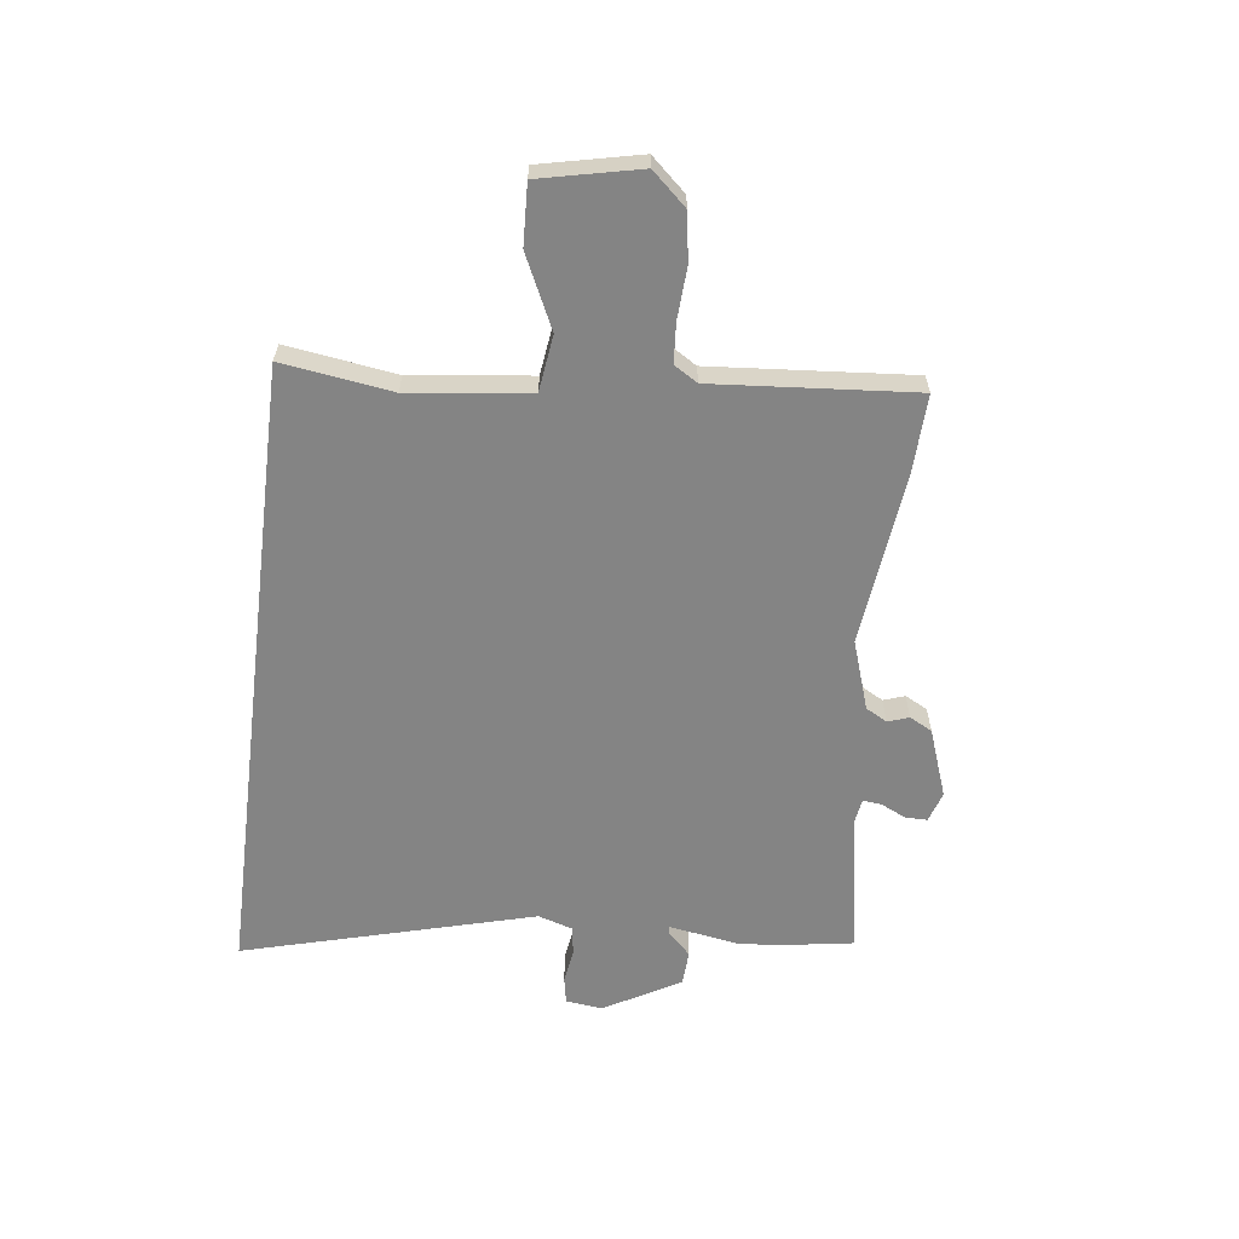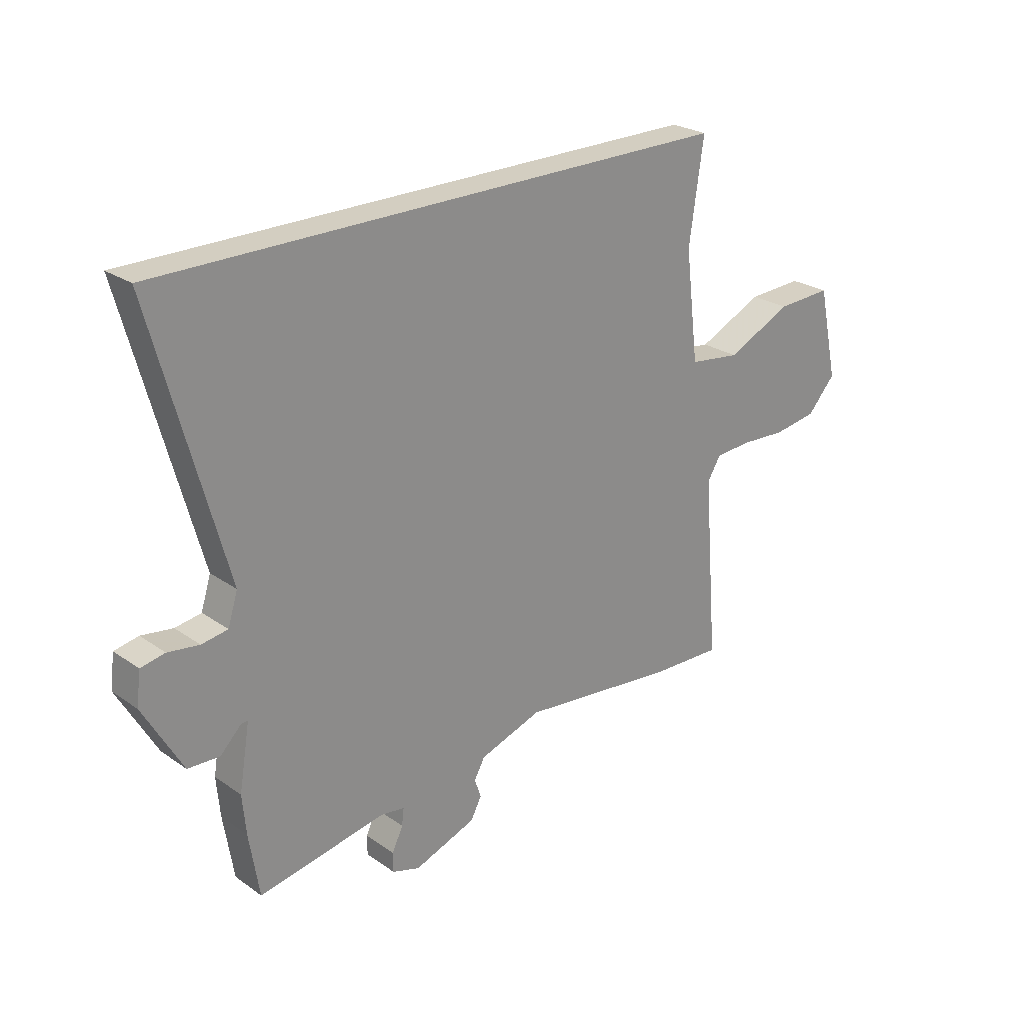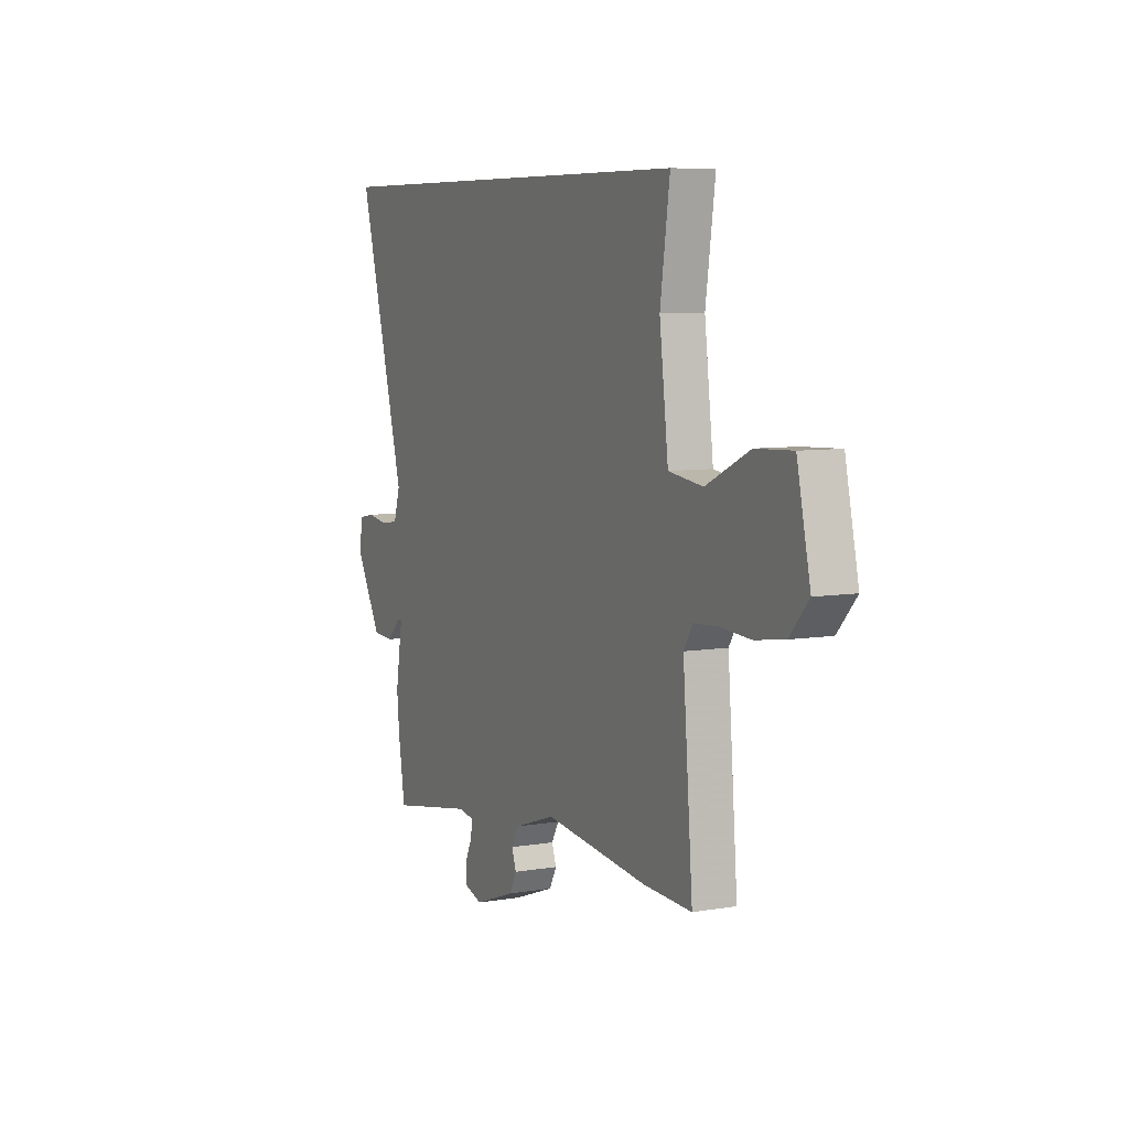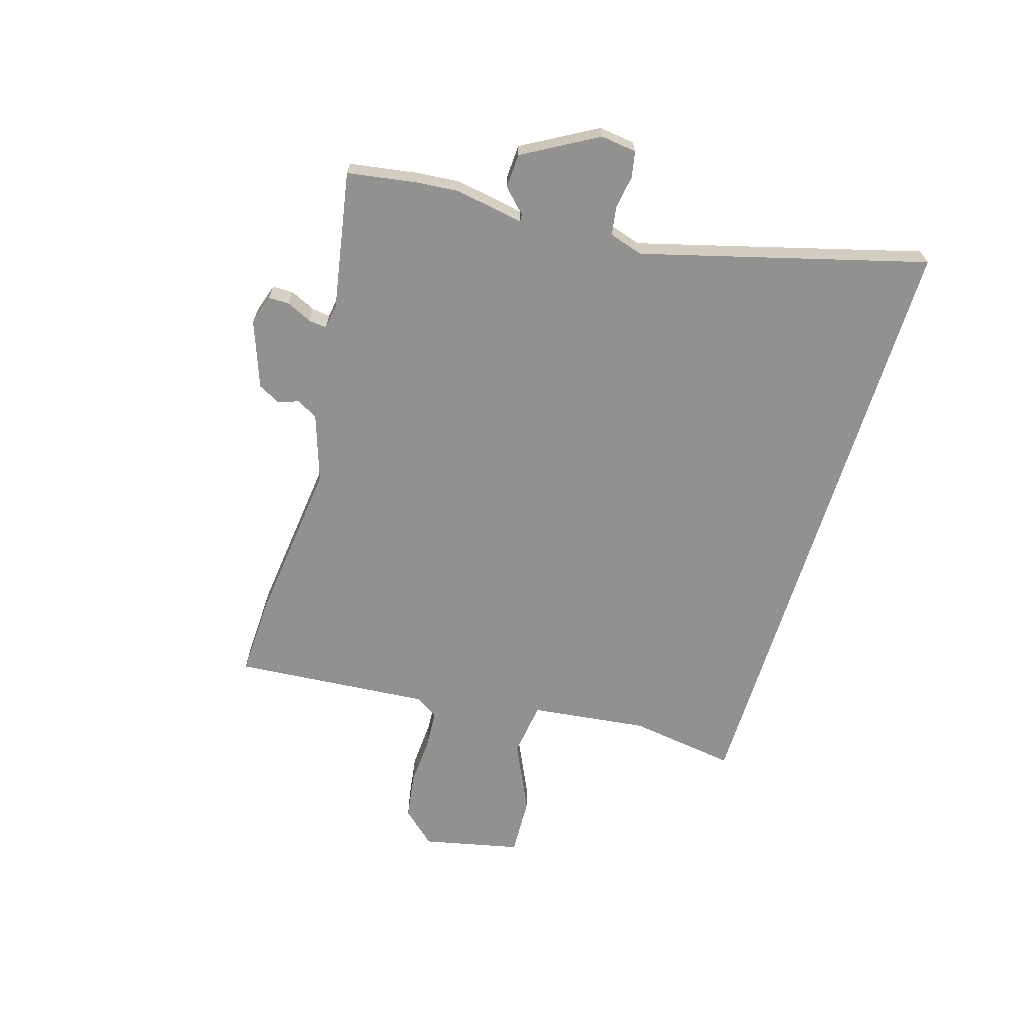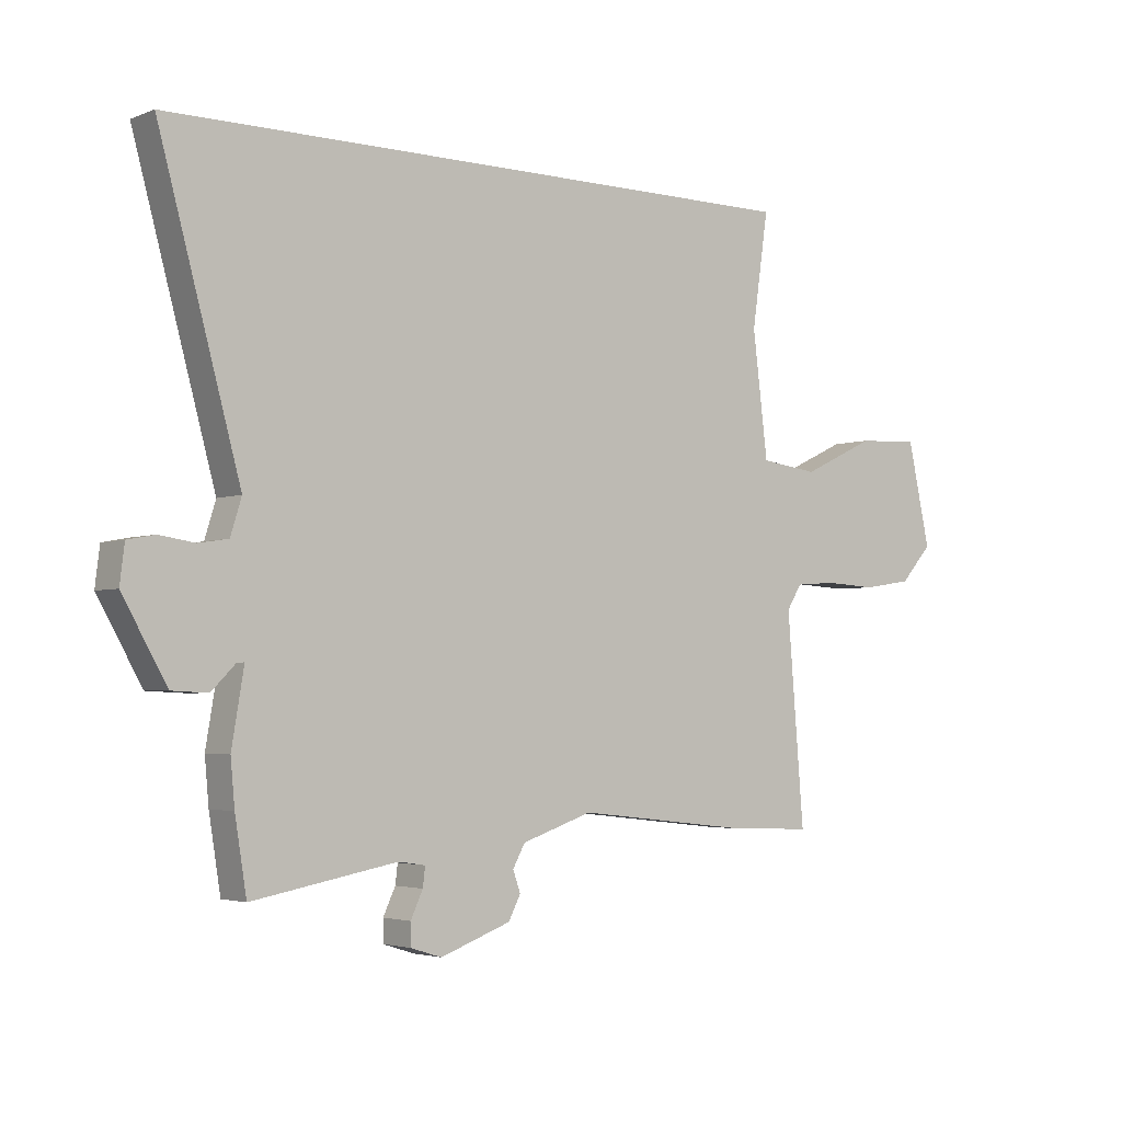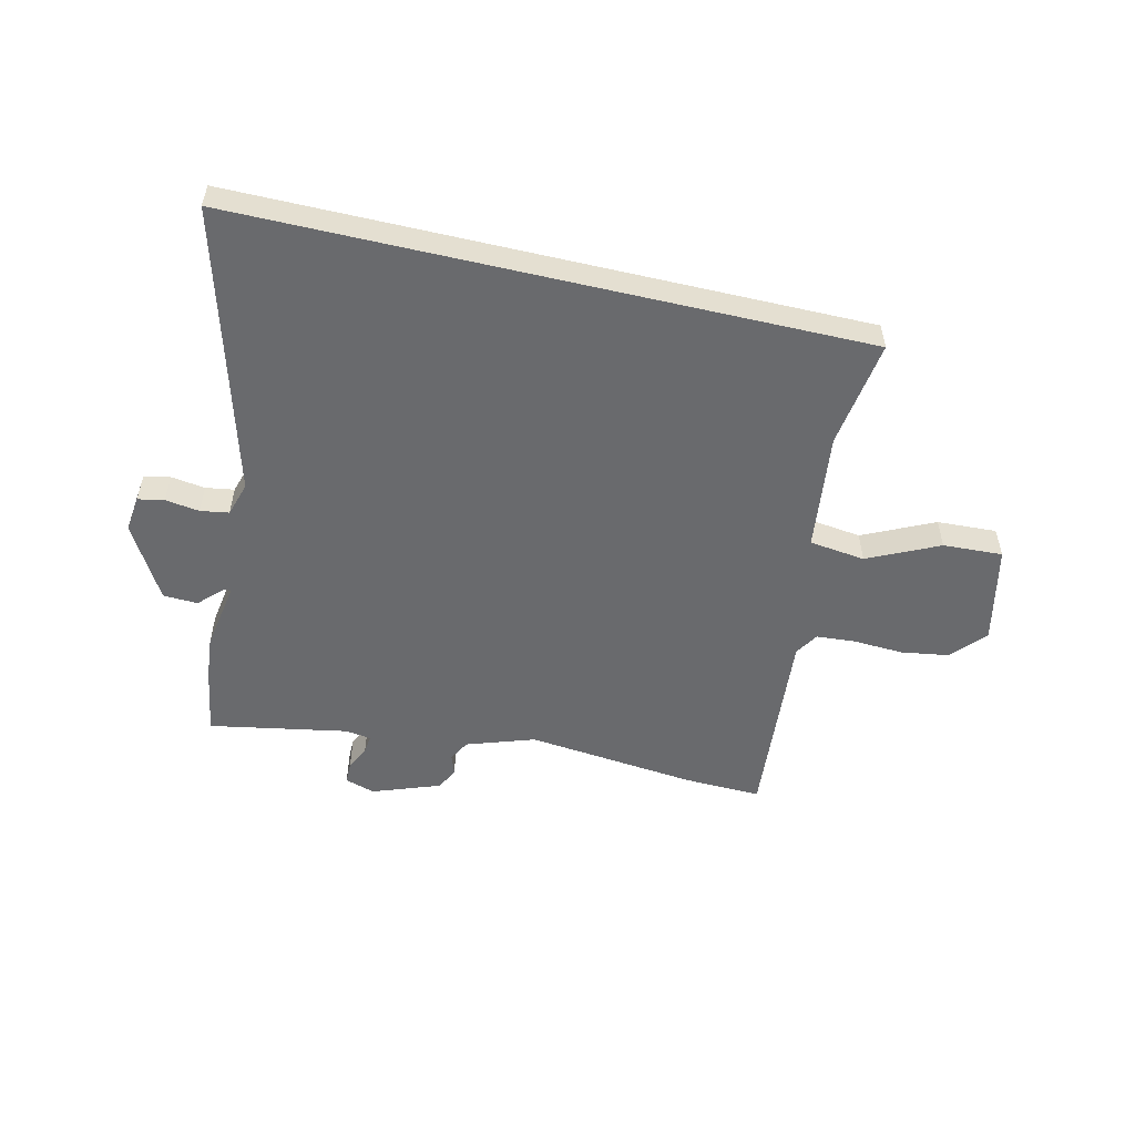
<metadata>
{"format":"obj","ext":"obj","renderer":"f3d","projection":"perspective","resolution":1024,"background":"white","views":[{"elev":-61.3,"azim":82.8,"up":"+Y"},{"elev":25.2,"azim":-41.9,"up":"+Z"},{"elev":7.3,"azim":64.2,"up":"+Z"},{"elev":-65.9,"azim":-107.0,"up":"+Y"},{"elev":-3.3,"azim":-38.1,"up":"+Z"},{"elev":-53.1,"azim":-13.2,"up":"+Y"}]}
</metadata>
<code>
v 0.478 0.07 0.5
v 0.45 0.07 0.306
v 0.476 0.07 0.094
v 0.576 0.07 0.081
v 0.703 0.07 0.141
v 0.81 0.07 0.146
v 0.849 0.07 -0.031
v 0.794 0.07 -0.092
v 0.709 0.07 -0.105
v 0.619 0.07 -0.1
v 0.549 0.07 -0.105
v 0.523 0.07 -0.147
v 0.552 0.07 -0.502
v 0.412 0.07 -0.497
v 0.107 0.07 -0.463
v -0.015 0.07 -0.504
v -0.036 0.07 -0.542
v -0.023 0.07 -0.579
v -0.044 0.07 -0.619
v -0.165 0.07 -0.663
v -0.219 0.07 -0.646
v -0.219 0.07 -0.608
v -0.198 0.07 -0.563
v -0.194 0.07 -0.53
v -0.24 0.07 -0.523
v -0.489 0.07 -0.568
v -0.509 0.07 -0.444
v -0.516 0.07 -0.367
v -0.495 0.07 -0.242
v -0.508 0.07 -0.243
v -0.549 0.07 -0.284
v -0.611 0.07 -0.281
v -0.687 0.07 -0.147
v -0.679 0.07 -0.082
v -0.632 0.07 -0.073
v -0.571 0.07 -0.082
v -0.52 0.07 -0.074
v -0.501 0.07 -0.013
v -0.641 0.07 0.5
v 0.478 0 0.5
v 0.45 0 0.306
v 0.476 0 0.094
v 0.576 0 0.081
v 0.703 0 0.141
v 0.81 0 0.146
v 0.849 0 -0.031
v 0.794 0 -0.092
v 0.709 0 -0.105
v 0.619 0 -0.1
v 0.549 0 -0.105
v 0.523 0 -0.147
v 0.552 0 -0.502
v 0.412 0 -0.497
v 0.107 0 -0.463
v -0.015 0 -0.504
v -0.036 0 -0.542
v -0.023 0 -0.579
v -0.044 0 -0.619
v -0.165 0 -0.663
v -0.219 0 -0.646
v -0.219 0 -0.608
v -0.198 0 -0.563
v -0.194 0 -0.53
v -0.24 0 -0.523
v -0.489 0 -0.568
v -0.509 0 -0.444
v -0.516 0 -0.367
v -0.495 0 -0.242
v -0.508 0 -0.243
v -0.549 0 -0.284
v -0.611 0 -0.281
v -0.687 0 -0.147
v -0.679 0 -0.082
v -0.632 0 -0.073
v -0.571 0 -0.082
v -0.52 0 -0.074
v -0.501 0 -0.013
v -0.641 0 0.5
f 38 39 1 2
f 37 38 2 3
f 34 35 36
f 33 34 36
f 32 33 36
f 31 32 36
f 30 31 36
f 29 30 36 37
f 27 28 29
f 26 27 29
f 25 26 29
f 37 3 4
f 29 37 4
f 25 29 4
f 24 25 4
f 21 22 23
f 20 21 23
f 19 20 23
f 18 19 23
f 17 18 23
f 16 17 23 24
f 4 5 6
f 24 4 6
f 16 24 6
f 15 16 6
f 12 13 14 15
f 11 12 15
f 8 9 10
f 7 8 10
f 6 7 10
f 6 10 11
f 6 11 15
f 41 40 78 77
f 42 41 77 76
f 75 74 73
f 75 73 72
f 75 72 71
f 75 71 70
f 75 70 69
f 76 75 69 68
f 68 67 66
f 68 66 65
f 68 65 64
f 43 42 76
f 43 76 68
f 43 68 64
f 43 64 63
f 62 61 60
f 62 60 59
f 62 59 58
f 62 58 57
f 62 57 56
f 63 62 56 55
f 45 44 43
f 45 43 63
f 45 63 55
f 45 55 54
f 54 53 52 51
f 54 51 50
f 49 48 47
f 49 47 46
f 49 46 45
f 50 49 45
f 54 50 45
f 1 40 41 2
f 2 41 42 3
f 3 42 43 4
f 4 43 44 5
f 5 44 45 6
f 6 45 46 7
f 7 46 47 8
f 8 47 48 9
f 9 48 49 10
f 10 49 50 11
f 11 50 51 12
f 12 51 52 13
f 13 52 53 14
f 14 53 54 15
f 15 54 55 16
f 16 55 56 17
f 17 56 57 18
f 18 57 58 19
f 19 58 59 20
f 20 59 60 21
f 21 60 61 22
f 22 61 62 23
f 23 62 63 24
f 24 63 64 25
f 25 64 65 26
f 26 65 66 27
f 27 66 67 28
f 28 67 68 29
f 29 68 69 30
f 30 69 70 31
f 31 70 71 32
f 32 71 72 33
f 33 72 73 34
f 34 73 74 35
f 35 74 75 36
f 36 75 76 37
f 37 76 77 38
f 38 77 78 39
f 39 78 40 1

</code>
